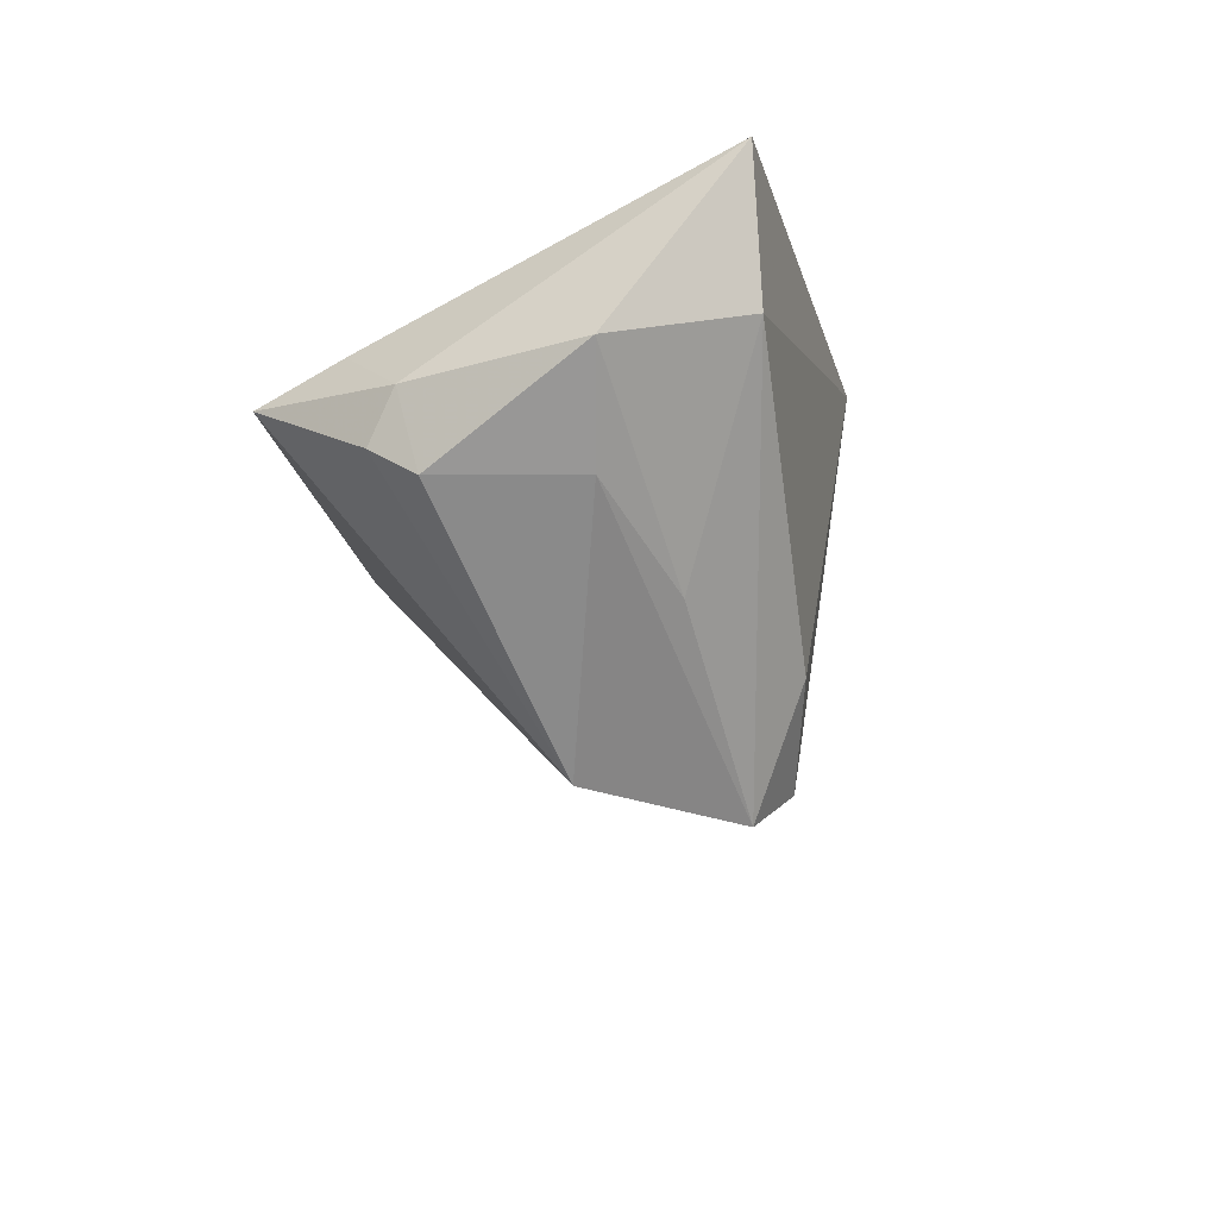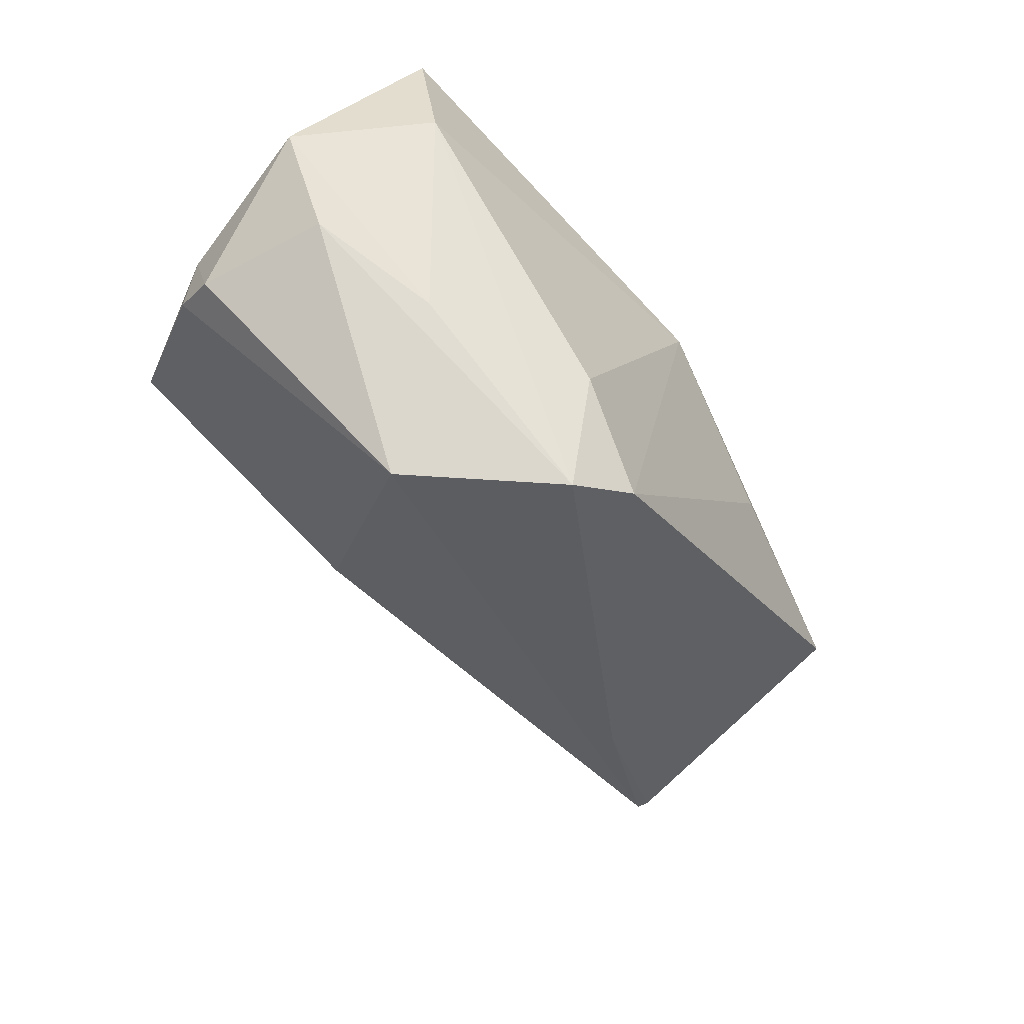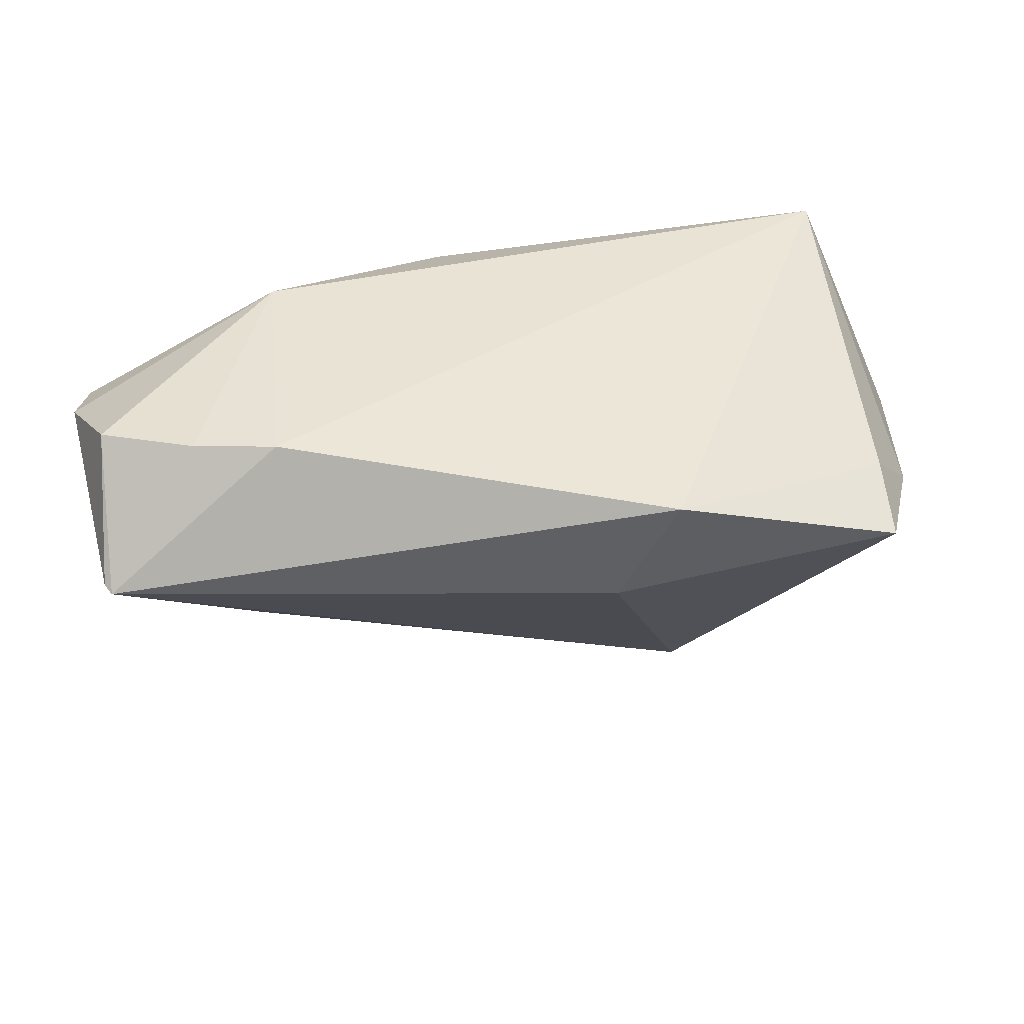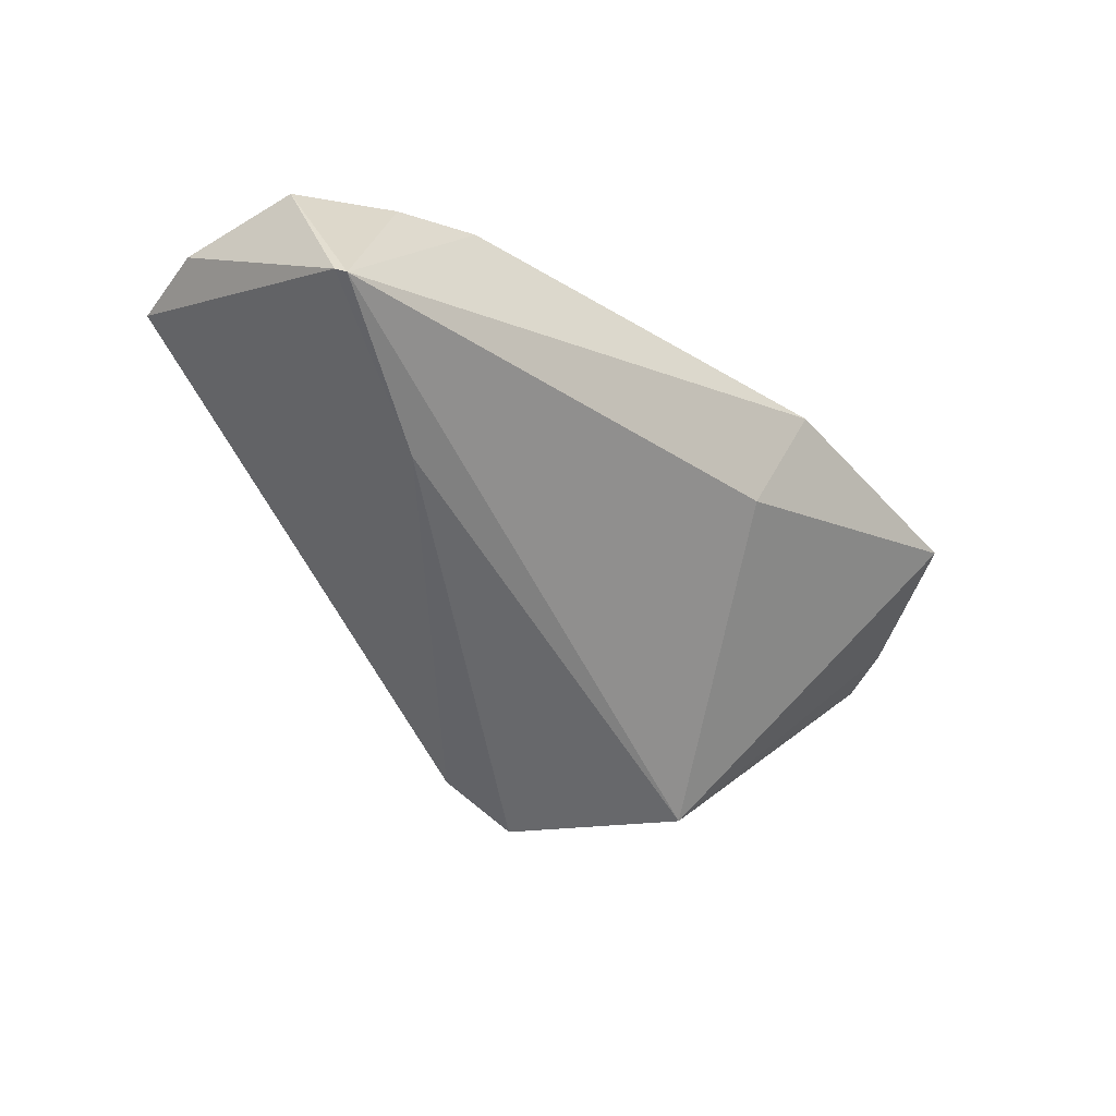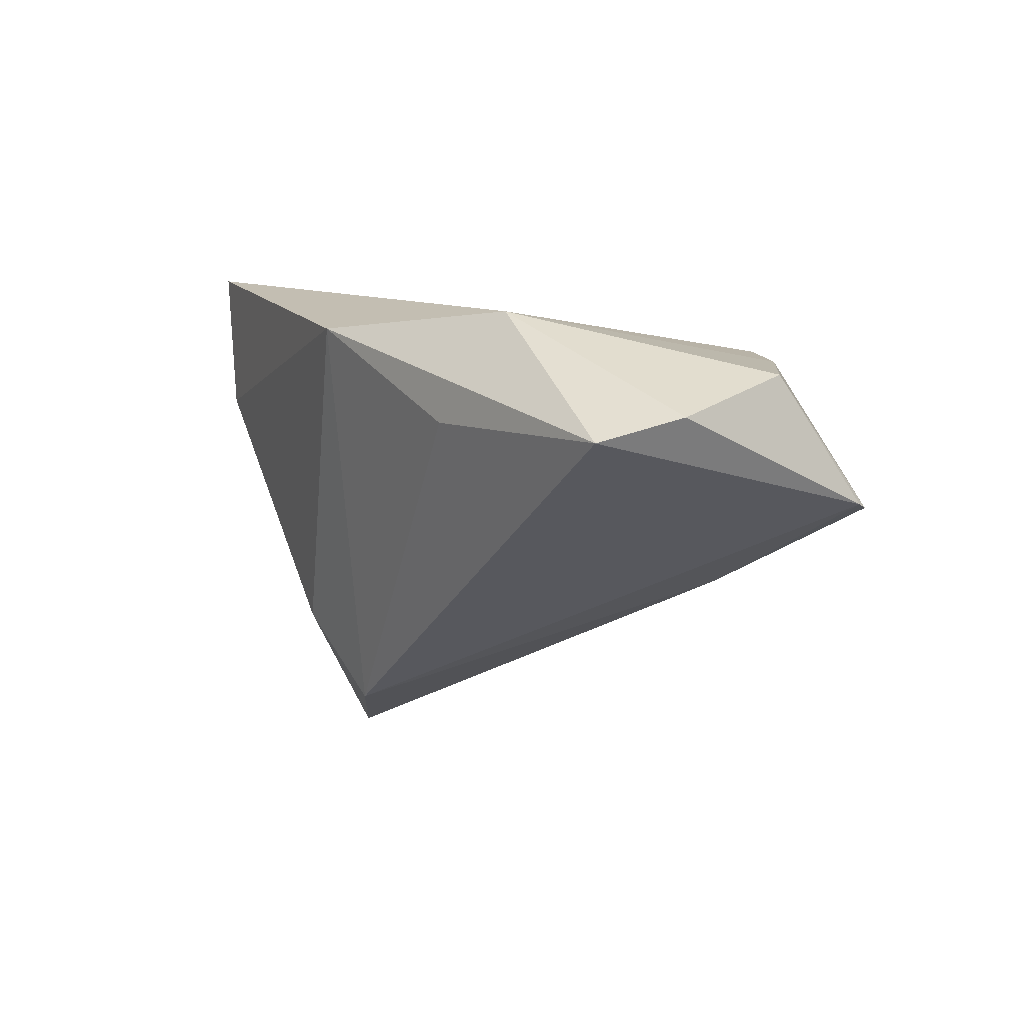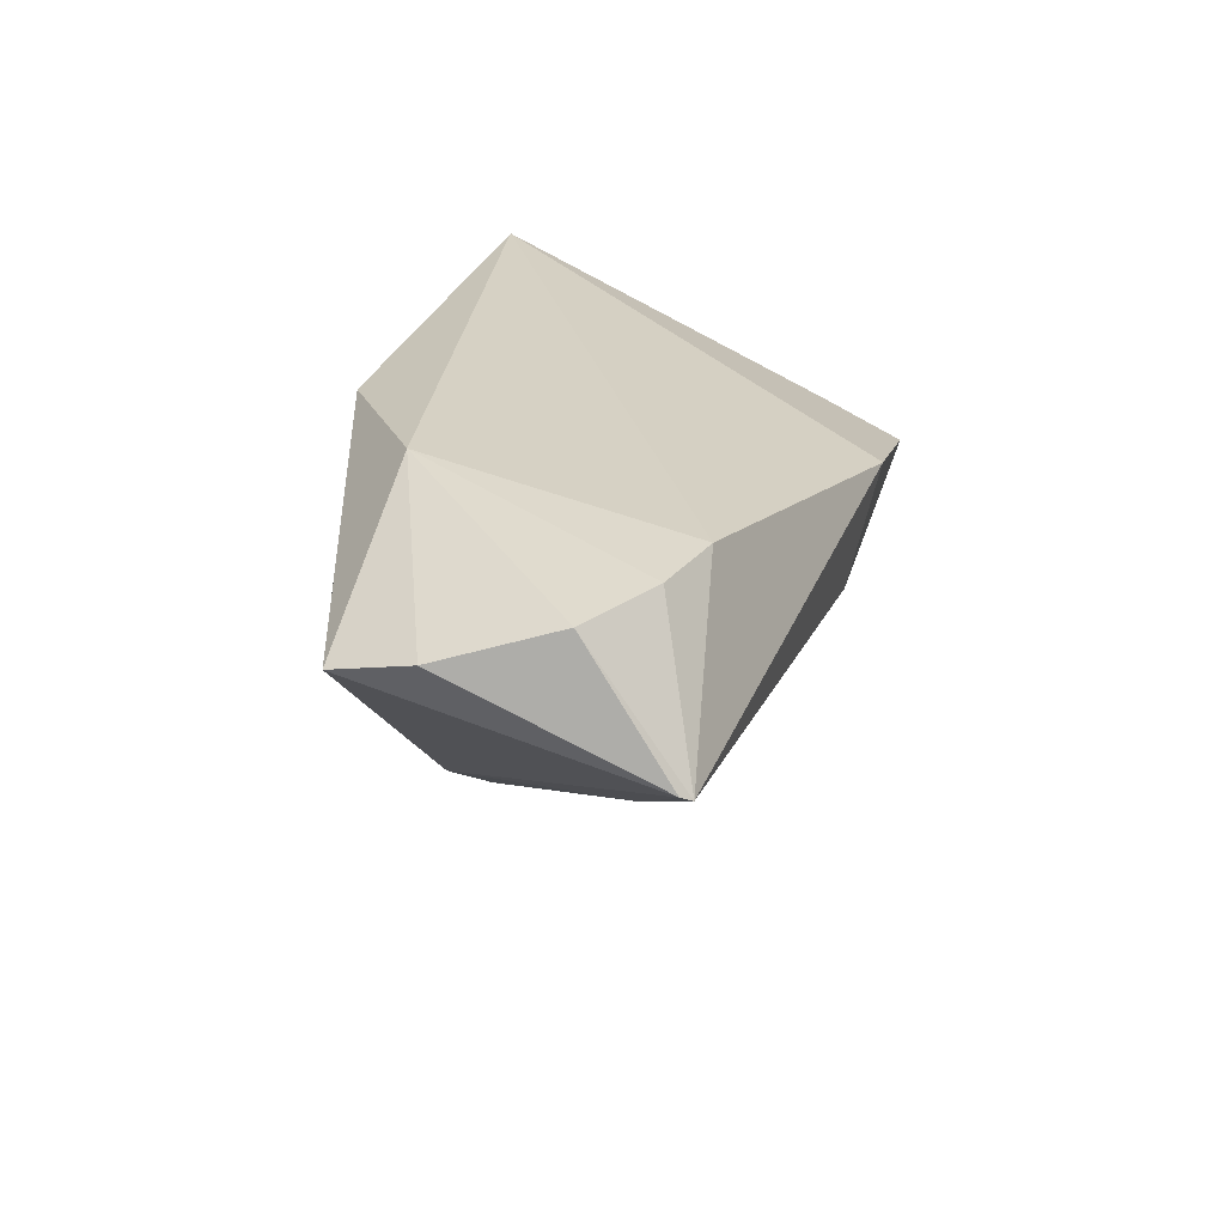
<metadata>
{"format":"obj","ext":"obj","renderer":"f3d","projection":"perspective","resolution":1024,"background":"white","views":[{"elev":-20.7,"azim":-74.7,"up":"+Y"},{"elev":-62.8,"azim":-46.9,"up":"+Y"},{"elev":31.3,"azim":170.6,"up":"+Y"},{"elev":-25.7,"azim":136.0,"up":"+Y"},{"elev":9.7,"azim":68.7,"up":"+Y"},{"elev":24.7,"azim":106.2,"up":"+Y"}]}
</metadata>
<code>
v 0.03534 0.01095 0.01917
v 0.06072 0.01816 -0.01543
v -0.04544 0.005577 -0.01866
v 0.06325 0.01137 0.00987
v 0.06102 0.001188 -0.02766
v -0.03084 -0.02024 0.01502
v 0.003508 -0.03267 0.01978
v 0.03842 0.01885 -0.0236
v -0.01342 0.009527 -0.03241
v -0.02172 -0.0371 0.0002019
v -0.05097 -0.008226 -0.01367
v -0.05654 -0.001347 0.01236
v -0.04675 0.02489 0.0267
v 0.06497 0.01411 -0.0008977
v -0.04704 -0.01215 0.009795
v -0.04457 0.0009537 -0.02957
v -0.05264 -0.002085 -0.01008
v -0.005236 -0.03855 0.0166
v -0.005802 -0.004598 -0.02966
v 0.06186 0.001849 -0.02637
v 0.04888 0.0185 -0.02114
v -0.04304 0.005845 0.0267
v -0.009211 -0.02275 0.0239
v 0.04182 -0.01091 -0.01691
v -0.05162 -0.01219 -0.007623
v 0.03639 0.02489 0.01059
v 0.01076 0.02132 0.0267
f 9 13 8
f 8 5 9
f 3 13 9
f 9 16 3
f 22 27 13
f 22 23 27
f 22 13 12
f 12 6 22
f 18 23 22
f 22 6 18
f 7 23 18
f 27 23 7
f 17 25 12
f 17 3 16
f 12 13 17
f 13 3 17
f 18 10 24
f 24 10 5
f 24 7 18
f 5 10 19
f 19 10 16
f 9 5 19
f 19 16 9
f 12 25 15
f 25 10 15
f 15 6 12
f 15 10 18
f 18 6 15
f 20 2 14
f 5 2 20
f 20 24 5
f 7 24 20
f 5 8 21
f 21 2 5
f 14 2 26
f 13 27 26
f 2 21 26
f 26 8 13
f 26 21 8
f 27 7 1
f 11 17 16
f 25 17 11
f 16 10 11
f 11 10 25
f 4 20 14
f 7 20 4
f 4 1 7
f 14 26 4
f 4 26 27
f 27 1 4

</code>
